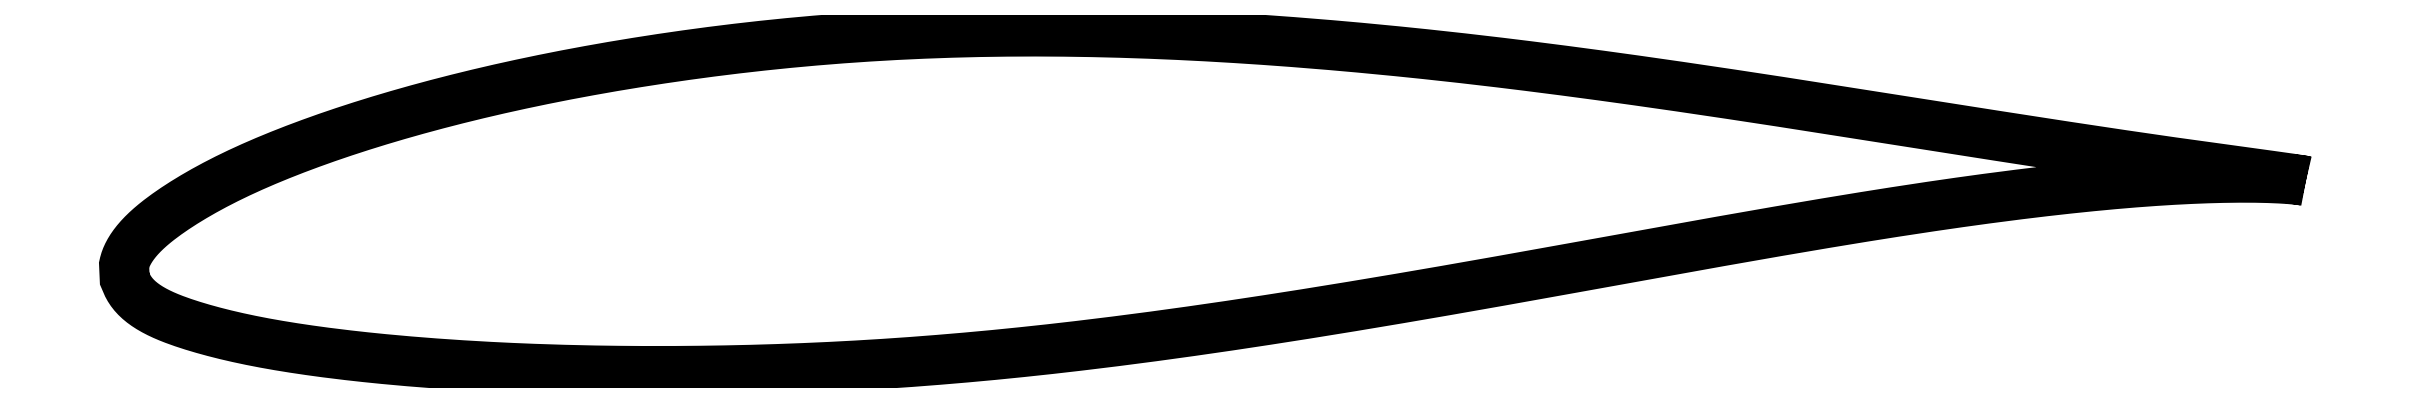
<metadata>
{"format":"dxf","ext":"dxf","renderer":"ezdxf+matplotlib","layout":"modelspace","background":"white","min_lineweight":24,"dpi":150}
</metadata>
<code>
0
SECTION
2
ENTITIES
0
LWPOLYLINE
8
0
90
721
70
1
10
40.41
20
1.809
10
40.41
20
1.81
10
40.4
20
1.811
10
40.4
20
1.812
10
40.39
20
1.814
10
40.38
20
1.816
10
40.37
20
1.819
10
40.35
20
1.821
10
40.33
20
1.825
10
40.31
20
1.828
10
40.29
20
1.832
10
40.27
20
1.836
10
40.24
20
1.84
10
40.21
20
1.845
10
40.18
20
1.85
10
40.15
20
1.855
10
40.11
20
1.861
10
40.07
20
1.866
10
40.03
20
1.872
10
39.99
20
1.879
10
39.95
20
1.885
10
39.9
20
1.892
10
39.85
20
1.899
10
39.8
20
1.906
10
39.74
20
1.914
10
39.69
20
1.922
10
39.63
20
1.93
10
39.57
20
1.939
10
39.51
20
1.947
10
39.44
20
1.956
10
39.37
20
1.966
10
39.3
20
1.975
10
39.23
20
1.985
10
39.16
20
1.995
10
39.08
20
2.005
10
39
20
2.016
10
38.92
20
2.027
10
38.84
20
2.038
10
38.75
20
2.05
10
38.66
20
2.062
10
38.57
20
2.074
10
38.48
20
2.087
10
38.39
20
2.099
10
38.29
20
2.113
10
38.19
20
2.126
10
38.09
20
2.14
10
37.99
20
2.154
10
37.89
20
2.168
10
37.78
20
2.183
10
37.67
20
2.198
10
37.56
20
2.213
10
37.45
20
2.229
10
37.33
20
2.245
10
37.21
20
2.262
10
37.09
20
2.279
10
36.97
20
2.296
10
36.85
20
2.313
10
36.72
20
2.331
10
36.6
20
2.349
10
36.47
20
2.368
10
36.33
20
2.387
10
36.2
20
2.406
10
36.07
20
2.425
10
35.93
20
2.445
10
35.79
20
2.466
10
35.65
20
2.486
10
35.5
20
2.507
10
35.36
20
2.529
10
35.21
20
2.551
10
35.06
20
2.573
10
34.91
20
2.596
10
34.76
20
2.619
10
34.6
20
2.642
10
34.44
20
2.665
10
34.29
20
2.689
10
34.12
20
2.714
10
33.96
20
2.738
10
33.8
20
2.763
10
33.63
20
2.789
10
33.46
20
2.814
10
33.29
20
2.84
10
33.12
20
2.867
10
32.95
20
2.893
10
32.77
20
2.921
10
32.6
20
2.948
10
32.42
20
2.976
10
32.24
20
3.004
10
32.06
20
3.032
10
31.87
20
3.061
10
31.69
20
3.09
10
31.5
20
3.119
10
31.31
20
3.148
10
31.12
20
3.178
10
30.93
20
3.208
10
30.74
20
3.239
10
30.54
20
3.269
10
30.34
20
3.3
10
30.15
20
3.332
10
29.95
20
3.363
10
29.75
20
3.395
10
29.54
20
3.427
10
29.34
20
3.459
10
29.13
20
3.492
10
28.93
20
3.524
10
28.72
20
3.557
10
28.51
20
3.59
10
28.3
20
3.624
10
28.08
20
3.657
10
27.87
20
3.691
10
27.65
20
3.725
10
27.44
20
3.759
10
27.22
20
3.793
10
27
20
3.828
10
26.78
20
3.862
10
26.56
20
3.897
10
26.33
20
3.931
10
26.11
20
3.966
10
25.88
20
4.001
10
25.66
20
4.036
10
25.43
20
4.071
10
25.2
20
4.106
10
24.97
20
4.141
10
24.74
20
4.176
10
24.5
20
4.211
10
24.27
20
4.246
10
24.03
20
4.281
10
23.8
20
4.316
10
23.56
20
4.351
10
23.32
20
4.386
10
23.08
20
4.421
10
22.84
20
4.456
10
22.6
20
4.491
10
22.36
20
4.525
10
22.12
20
4.56
10
21.87
20
4.594
10
21.63
20
4.628
10
21.38
20
4.663
10
21.14
20
4.696
10
20.89
20
4.73
10
20.64
20
4.764
10
20.39
20
4.797
10
20.14
20
4.83
10
19.89
20
4.863
10
19.64
20
4.895
10
19.39
20
4.928
10
19.14
20
4.96
10
18.88
20
4.992
10
18.63
20
5.023
10
18.38
20
5.054
10
18.12
20
5.085
10
17.87
20
5.116
10
17.61
20
5.146
10
17.35
20
5.176
10
17.09
20
5.205
10
16.84
20
5.234
10
16.58
20
5.262
10
16.32
20
5.29
10
16.06
20
5.318
10
15.8
20
5.345
10
15.54
20
5.372
10
15.28
20
5.398
10
15.02
20
5.424
10
14.76
20
5.449
10
14.49
20
5.474
10
14.23
20
5.498
10
13.97
20
5.522
10
13.71
20
5.545
10
13.44
20
5.568
10
13.18
20
5.59
10
12.92
20
5.612
10
12.65
20
5.633
10
12.39
20
5.653
10
12.13
20
5.673
10
11.86
20
5.692
10
11.6
20
5.711
10
11.34
20
5.729
10
11.07
20
5.746
10
10.81
20
5.763
10
10.54
20
5.779
10
10.28
20
5.794
10
10.01
20
5.809
10
9.749
20
5.823
10
9.485
20
5.836
10
9.221
20
5.849
10
8.957
20
5.86
10
8.693
20
5.872
10
8.429
20
5.882
10
8.165
20
5.891
10
7.902
20
5.9
10
7.638
20
5.908
10
7.375
20
5.915
10
7.112
20
5.922
10
6.85
20
5.928
10
6.587
20
5.932
10
6.325
20
5.936
10
6.064
20
5.939
10
5.802
20
5.942
10
5.541
20
5.943
10
5.281
20
5.944
10
5.02
20
5.944
10
4.76
20
5.943
10
4.501
20
5.941
10
4.242
20
5.938
10
3.984
20
5.934
10
3.726
20
5.929
10
3.468
20
5.924
10
3.211
20
5.917
10
2.955
20
5.91
10
2.699
20
5.902
10
2.444
20
5.893
10
2.19
20
5.882
10
1.936
20
5.872
10
1.682
20
5.86
10
1.43
20
5.847
10
1.178
20
5.834
10
0.9268
20
5.819
10
0.6764
20
5.804
10
0.4267
20
5.787
10
0.1777
20
5.77
10
-0.07038
20
5.752
10
-0.3177
20
5.733
10
-0.5643
20
5.714
10
-0.8099
20
5.693
10
-1.055
20
5.672
10
-1.299
20
5.649
10
-1.542
20
5.626
10
-1.784
20
5.602
10
-2.025
20
5.578
10
-2.265
20
5.552
10
-2.504
20
5.526
10
-2.743
20
5.499
10
-2.98
20
5.472
10
-3.216
20
5.443
10
-3.451
20
5.414
10
-3.685
20
5.384
10
-3.918
20
5.354
10
-4.15
20
5.322
10
-4.381
20
5.29
10
-4.611
20
5.258
10
-4.84
20
5.225
10
-5.067
20
5.191
10
-5.293
20
5.157
10
-5.518
20
5.122
10
-5.742
20
5.086
10
-5.965
20
5.05
10
-6.186
20
5.014
10
-6.406
20
4.977
10
-6.625
20
4.939
10
-6.843
20
4.9
10
-7.059
20
4.861
10
-7.274
20
4.822
10
-7.487
20
4.782
10
-7.699
20
4.742
10
-7.91
20
4.701
10
-8.12
20
4.659
10
-8.328
20
4.617
10
-8.534
20
4.575
10
-8.739
20
4.532
10
-8.943
20
4.488
10
-9.145
20
4.444
10
-9.346
20
4.4
10
-9.545
20
4.355
10
-9.743
20
4.31
10
-9.939
20
4.264
10
-10.13
20
4.218
10
-10.33
20
4.172
10
-10.52
20
4.125
10
-10.71
20
4.077
10
-10.9
20
4.03
10
-11.08
20
3.982
10
-11.27
20
3.933
10
-11.45
20
3.885
10
-11.63
20
3.835
10
-11.81
20
3.786
10
-11.99
20
3.736
10
-12.17
20
3.686
10
-12.34
20
3.636
10
-12.52
20
3.585
10
-12.69
20
3.535
10
-12.86
20
3.484
10
-13.03
20
3.432
10
-13.19
20
3.381
10
-13.36
20
3.329
10
-13.52
20
3.277
10
-13.68
20
3.225
10
-13.84
20
3.172
10
-14
20
3.119
10
-14.15
20
3.066
10
-14.31
20
3.013
10
-14.46
20
2.96
10
-14.61
20
2.907
10
-14.76
20
2.853
10
-14.9
20
2.799
10
-15.05
20
2.746
10
-15.19
20
2.692
10
-15.33
20
2.637
10
-15.47
20
2.583
10
-15.6
20
2.529
10
-15.74
20
2.474
10
-15.87
20
2.42
10
-16
20
2.365
10
-16.13
20
2.311
10
-16.26
20
2.256
10
-16.38
20
2.201
10
-16.5
20
2.146
10
-16.62
20
2.091
10
-16.74
20
2.036
10
-16.86
20
1.98
10
-16.97
20
1.925
10
-17.08
20
1.87
10
-17.19
20
1.814
10
-17.3
20
1.759
10
-17.41
20
1.704
10
-17.51
20
1.649
10
-17.61
20
1.593
10
-17.71
20
1.538
10
-17.81
20
1.483
10
-17.9
20
1.428
10
-18
20
1.374
10
-18.09
20
1.319
10
-18.18
20
1.265
10
-18.26
20
1.211
10
-18.35
20
1.157
10
-18.43
20
1.104
10
-18.51
20
1.051
10
-18.59
20
0.9982
10
-18.66
20
0.9457
10
-18.74
20
0.8935
10
-18.81
20
0.8417
10
-18.88
20
0.7904
10
-18.95
20
0.7392
10
-19.01
20
0.6884
10
-19.07
20
0.6378
10
-19.13
20
0.5876
10
-19.19
20
0.5376
10
-19.25
20
0.4878
10
-19.3
20
0.4383
10
-19.35
20
0.3891
10
-19.4
20
0.3401
10
-19.45
20
0.2914
10
-19.49
20
0.2429
10
-19.54
20
0.1947
10
-19.58
20
0.1468
10
-19.62
20
0.09923
10
-19.65
20
0.05201
10
-19.68
20
0.005366
10
-19.72
20
-0.04087
10
-19.74
20
-0.08659
10
-19.77
20
-0.1317
10
-19.8
20
-0.1758
10
-19.82
20
-0.2191
10
-19.84
20
-0.2614
10
-19.86
20
-0.3024
10
-19.87
20
-0.3418
10
-19.88
20
-0.3791
10
-19.9
20
-0.4138
10
-19.9
20
-0.445
10
-19.91
20
-0.4716
10
-19.92
20
-0.4923
10
-19.92
20
-0.5056
10
-19.9
20
-0.8911
10
-19.9
20
-0.8941
10
-19.9
20
-0.9031
10
-19.89
20
-0.9179
10
-19.88
20
-0.9394
10
-19.87
20
-0.969
10
-19.86
20
-1.003
10
-19.84
20
-1.041
10
-19.82
20
-1.081
10
-19.8
20
-1.121
10
-19.78
20
-1.163
10
-19.75
20
-1.204
10
-19.72
20
-1.245
10
-19.69
20
-1.286
10
-19.66
20
-1.326
10
-19.62
20
-1.366
10
-19.59
20
-1.406
10
-19.55
20
-1.445
10
-19.5
20
-1.483
10
-19.46
20
-1.52
10
-19.41
20
-1.557
10
-19.37
20
-1.594
10
-19.31
20
-1.63
10
-19.26
20
-1.665
10
-19.21
20
-1.699
10
-19.15
20
-1.734
10
-19.09
20
-1.767
10
-19.03
20
-1.8
10
-18.96
20
-1.832
10
-18.9
20
-1.864
10
-18.83
20
-1.896
10
-18.76
20
-1.927
10
-18.68
20
-1.957
10
-18.61
20
-1.987
10
-18.53
20
-2.017
10
-18.45
20
-2.047
10
-18.37
20
-2.076
10
-18.29
20
-2.105
10
-18.2
20
-2.134
10
-18.11
20
-2.163
10
-18.02
20
-2.191
10
-17.93
20
-2.22
10
-17.84
20
-2.248
10
-17.74
20
-2.276
10
-17.64
20
-2.304
10
-17.54
20
-2.332
10
-17.44
20
-2.359
10
-17.33
20
-2.386
10
-17.22
20
-2.414
10
-17.11
20
-2.441
10
-17
20
-2.467
10
-16.89
20
-2.494
10
-16.77
20
-2.52
10
-16.65
20
-2.545
10
-16.53
20
-2.571
10
-16.41
20
-2.596
10
-16.29
20
-2.621
10
-16.16
20
-2.645
10
-16.03
20
-2.669
10
-15.9
20
-2.693
10
-15.77
20
-2.716
10
-15.64
20
-2.739
10
-15.5
20
-2.762
10
-15.37
20
-2.784
10
-15.23
20
-2.806
10
-15.08
20
-2.828
10
-14.94
20
-2.849
10
-14.79
20
-2.87
10
-14.65
20
-2.891
10
-14.5
20
-2.911
10
-14.35
20
-2.931
10
-14.19
20
-2.951
10
-14.04
20
-2.97
10
-13.88
20
-2.989
10
-13.72
20
-3.008
10
-13.56
20
-3.026
10
-13.4
20
-3.044
10
-13.24
20
-3.062
10
-13.07
20
-3.079
10
-12.9
20
-3.096
10
-12.73
20
-3.113
10
-12.56
20
-3.129
10
-12.39
20
-3.145
10
-12.22
20
-3.16
10
-12.04
20
-3.176
10
-11.86
20
-3.19
10
-11.68
20
-3.205
10
-11.5
20
-3.219
10
-11.32
20
-3.233
10
-11.13
20
-3.246
10
-10.95
20
-3.259
10
-10.76
20
-3.272
10
-10.57
20
-3.284
10
-10.38
20
-3.295
10
-10.19
20
-3.307
10
-9.992
20
-3.318
10
-9.796
20
-3.328
10
-9.599
20
-3.339
10
-9.4
20
-3.348
10
-9.2
20
-3.357
10
-8.998
20
-3.366
10
-8.795
20
-3.375
10
-8.591
20
-3.382
10
-8.385
20
-3.39
10
-8.177
20
-3.397
10
-7.969
20
-3.403
10
-7.758
20
-3.409
10
-7.547
20
-3.415
10
-7.334
20
-3.42
10
-7.12
20
-3.425
10
-6.904
20
-3.429
10
-6.687
20
-3.432
10
-6.469
20
-3.435
10
-6.25
20
-3.438
10
-6.029
20
-3.44
10
-5.808
20
-3.442
10
-5.585
20
-3.443
10
-5.36
20
-3.444
10
-5.135
20
-3.443
10
-4.908
20
-3.443
10
-4.681
20
-3.442
10
-4.452
20
-3.441
10
-4.222
20
-3.439
10
-3.991
20
-3.436
10
-3.758
20
-3.433
10
-3.525
20
-3.43
10
-3.291
20
-3.426
10
-3.056
20
-3.421
10
-2.82
20
-3.416
10
-2.582
20
-3.41
10
-2.344
20
-3.404
10
-2.105
20
-3.397
10
-1.865
20
-3.389
10
-1.624
20
-3.381
10
-1.382
20
-3.372
10
-1.139
20
-3.362
10
-0.8956
20
-3.352
10
-0.6512
20
-3.341
10
-0.4059
20
-3.329
10
-0.1599
20
-3.317
10
0.08689
20
-3.304
10
0.3345
20
-3.291
10
0.5828
20
-3.276
10
0.8318
20
-3.261
10
1.082
20
-3.245
10
1.332
20
-3.229
10
1.583
20
-3.211
10
1.835
20
-3.193
10
2.087
20
-3.175
10
2.34
20
-3.155
10
2.593
20
-3.135
10
2.847
20
-3.114
10
3.102
20
-3.093
10
3.357
20
-3.07
10
3.613
20
-3.048
10
3.869
20
-3.024
10
4.126
20
-3
10
4.383
20
-2.974
10
4.64
20
-2.949
10
4.898
20
-2.922
10
5.156
20
-2.895
10
5.415
20
-2.867
10
5.674
20
-2.839
10
5.933
20
-2.81
10
6.193
20
-2.78
10
6.453
20
-2.75
10
6.713
20
-2.719
10
6.973
20
-2.687
10
7.234
20
-2.655
10
7.495
20
-2.623
10
7.756
20
-2.59
10
8.017
20
-2.556
10
8.279
20
-2.522
10
8.54
20
-2.487
10
8.802
20
-2.451
10
9.064
20
-2.416
10
9.326
20
-2.379
10
9.587
20
-2.342
10
9.849
20
-2.305
10
10.11
20
-2.267
10
10.37
20
-2.229
10
10.64
20
-2.191
10
10.9
20
-2.152
10
11.16
20
-2.112
10
11.42
20
-2.073
10
11.68
20
-2.033
10
11.94
20
-1.992
10
12.21
20
-1.952
10
12.47
20
-1.911
10
12.73
20
-1.869
10
12.99
20
-1.828
10
13.25
20
-1.786
10
13.51
20
-1.743
10
13.77
20
-1.701
10
14.03
20
-1.658
10
14.29
20
-1.615
10
14.55
20
-1.572
10
14.81
20
-1.529
10
15.07
20
-1.485
10
15.33
20
-1.442
10
15.58
20
-1.398
10
15.84
20
-1.354
10
16.1
20
-1.31
10
16.35
20
-1.265
10
16.61
20
-1.221
10
16.87
20
-1.176
10
17.12
20
-1.132
10
17.38
20
-1.087
10
17.63
20
-1.042
10
17.88
20
-0.9972
10
18.14
20
-0.9523
10
18.39
20
-0.9074
10
18.64
20
-0.8625
10
18.89
20
-0.8175
10
19.14
20
-0.7723
10
19.39
20
-0.7274
10
19.64
20
-0.6827
10
19.89
20
-0.638
10
20.14
20
-0.5933
10
20.38
20
-0.5487
10
20.63
20
-0.5042
10
20.88
20
-0.4598
10
21.12
20
-0.4155
10
21.36
20
-0.3715
10
21.61
20
-0.3277
10
21.85
20
-0.2839
10
22.09
20
-0.2402
10
22.33
20
-0.1968
10
22.57
20
-0.1539
10
22.81
20
-0.111
10
23.05
20
-0.06811
10
23.28
20
-0.02567
10
23.52
20
0.01637
10
23.75
20
0.05824
10
23.99
20
0.09994
10
24.22
20
0.1414
10
24.45
20
0.1824
10
24.68
20
0.2229
10
24.91
20
0.2632
10
25.14
20
0.3033
10
25.37
20
0.343
10
25.59
20
0.3822
10
25.82
20
0.4211
10
26.04
20
0.4597
10
26.26
20
0.4977
10
26.48
20
0.5353
10
26.7
20
0.5726
10
26.92
20
0.6096
10
27.14
20
0.6462
10
27.36
20
0.6822
10
27.57
20
0.7177
10
27.79
20
0.7527
10
28
20
0.7874
10
28.21
20
0.8216
10
28.42
20
0.8554
10
28.63
20
0.8886
10
28.84
20
0.9211
10
29.04
20
0.9531
10
29.25
20
0.9848
10
29.45
20
1.016
10
29.65
20
1.047
10
29.85
20
1.077
10
30.05
20
1.106
10
30.24
20
1.135
10
30.44
20
1.163
10
30.63
20
1.191
10
30.83
20
1.219
10
31.02
20
1.245
10
31.21
20
1.272
10
31.39
20
1.297
10
31.58
20
1.322
10
31.77
20
1.347
10
31.95
20
1.371
10
32.13
20
1.394
10
32.31
20
1.417
10
32.49
20
1.44
10
32.66
20
1.461
10
32.84
20
1.483
10
33.01
20
1.503
10
33.18
20
1.523
10
33.35
20
1.543
10
33.52
20
1.562
10
33.69
20
1.58
10
33.85
20
1.598
10
34.01
20
1.615
10
34.17
20
1.632
10
34.33
20
1.648
10
34.49
20
1.664
10
34.64
20
1.679
10
34.8
20
1.693
10
34.95
20
1.708
10
35.1
20
1.721
10
35.25
20
1.734
10
35.39
20
1.746
10
35.54
20
1.758
10
35.68
20
1.77
10
35.82
20
1.781
10
35.96
20
1.791
10
36.09
20
1.801
10
36.23
20
1.81
10
36.36
20
1.819
10
36.49
20
1.827
10
36.62
20
1.835
10
36.75
20
1.842
10
36.87
20
1.849
10
36.99
20
1.855
10
37.11
20
1.861
10
37.23
20
1.867
10
37.35
20
1.872
10
37.46
20
1.877
10
37.57
20
1.881
10
37.68
20
1.885
10
37.79
20
1.888
10
37.9
20
1.891
10
38
20
1.894
10
38.1
20
1.896
10
38.2
20
1.898
10
38.3
20
1.899
10
38.4
20
1.901
10
38.49
20
1.902
10
38.58
20
1.902
10
38.67
20
1.902
10
38.76
20
1.902
10
38.84
20
1.902
10
38.93
20
1.901
10
39.01
20
1.901
10
39.08
20
1.899
10
39.16
20
1.898
10
39.23
20
1.896
10
39.31
20
1.895
10
39.38
20
1.893
10
39.44
20
1.89
10
39.51
20
1.888
10
39.57
20
1.885
10
39.63
20
1.883
10
39.69
20
1.88
10
39.75
20
1.877
10
39.8
20
1.873
10
39.85
20
1.87
10
39.9
20
1.867
10
39.95
20
1.864
10
39.99
20
1.86
10
40.03
20
1.857
10
40.08
20
1.853
10
40.11
20
1.85
10
40.15
20
1.846
10
40.18
20
1.843
10
40.21
20
1.839
10
40.24
20
1.836
10
40.27
20
1.832
10
40.29
20
1.829
10
40.32
20
1.826
10
40.33
20
1.823
10
40.35
20
1.82
10
40.37
20
1.818
10
40.38
20
1.816
10
40.39
20
1.814
10
40.4
20
1.812
10
40.4
20
1.81
10
40.41
20
1.81
10
40.41
20
1.809
0
ENDSEC
0
EOF

</code>
